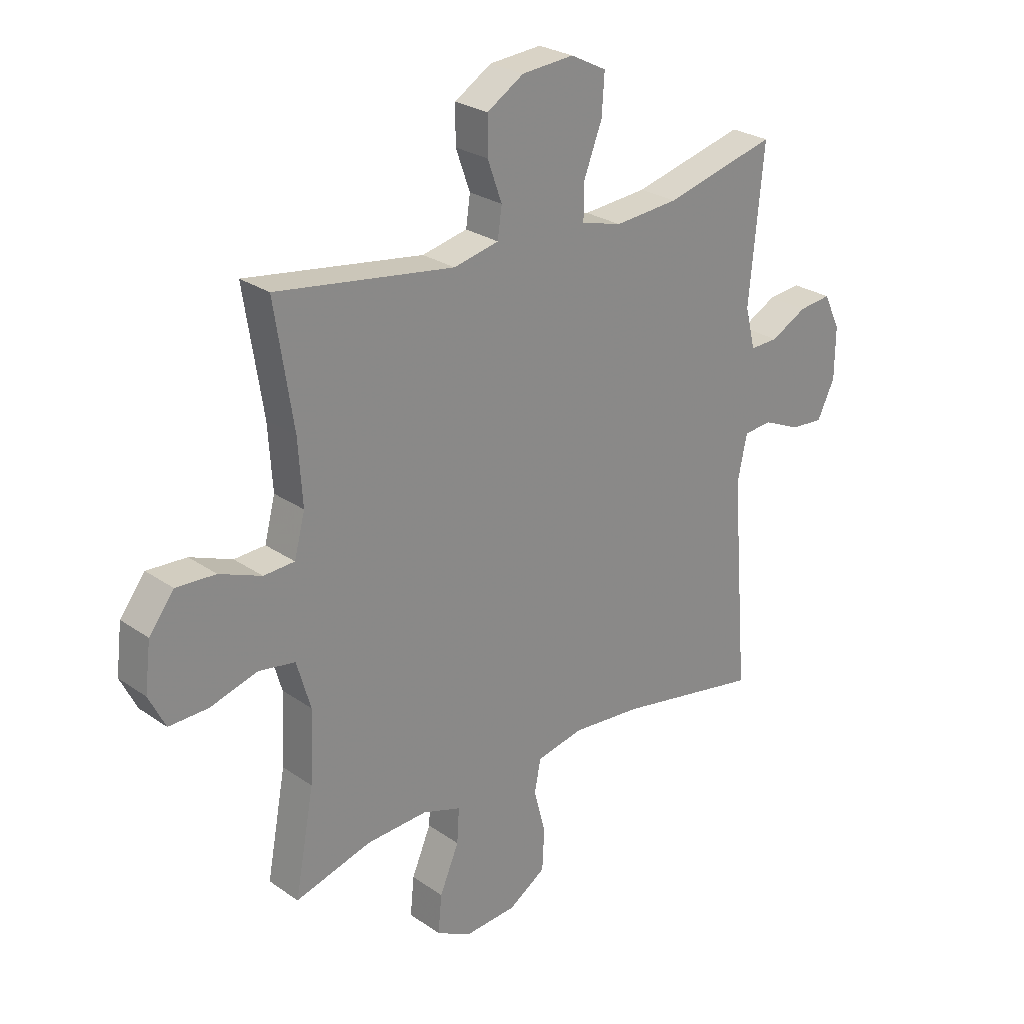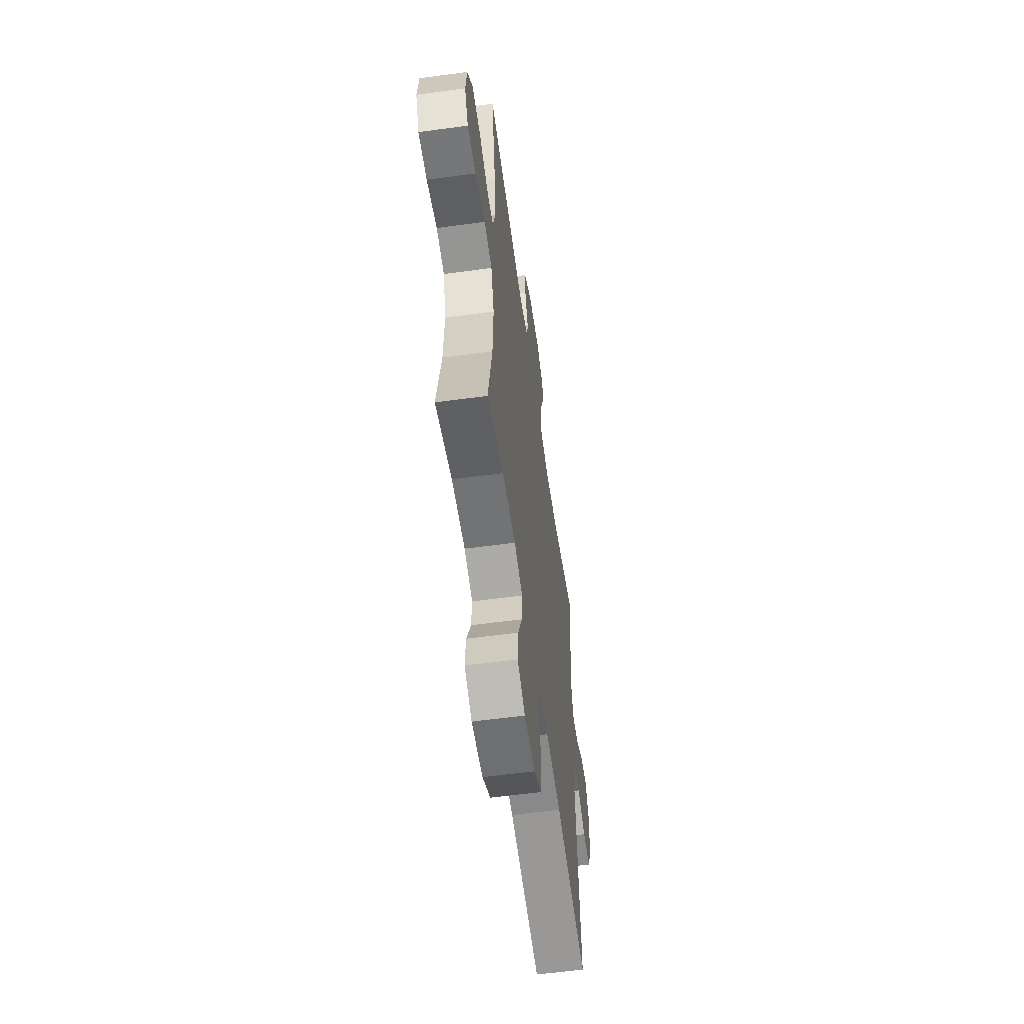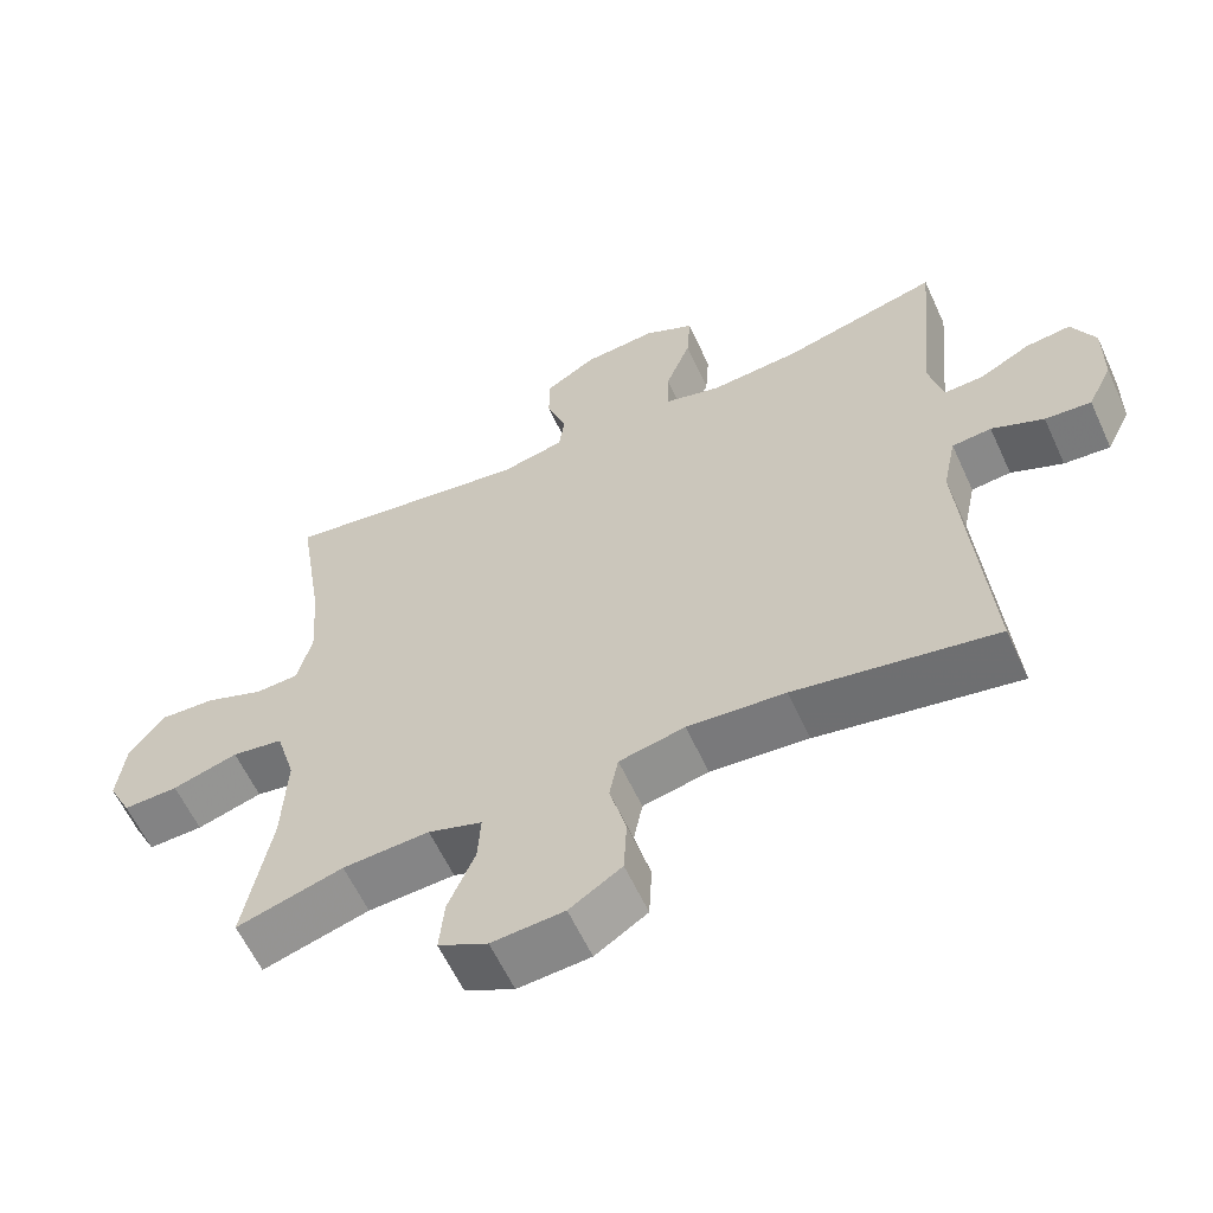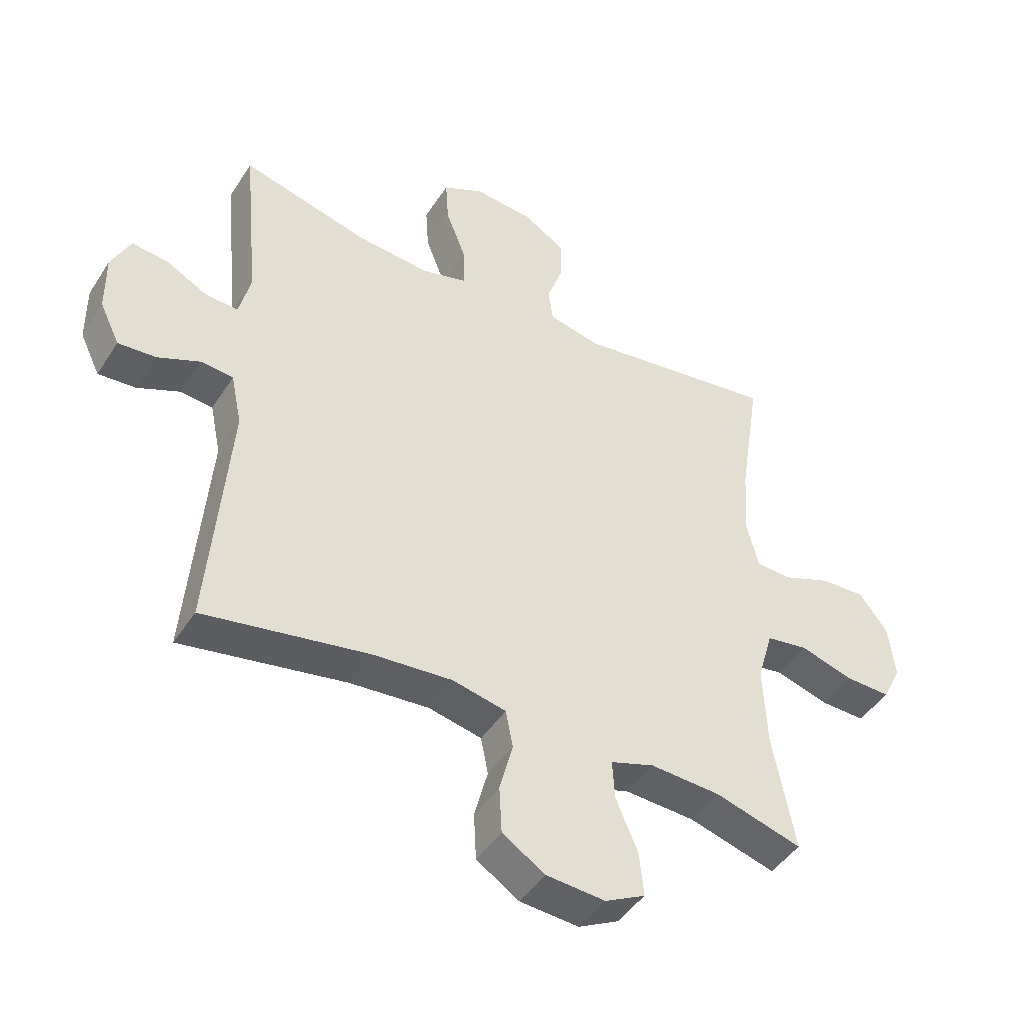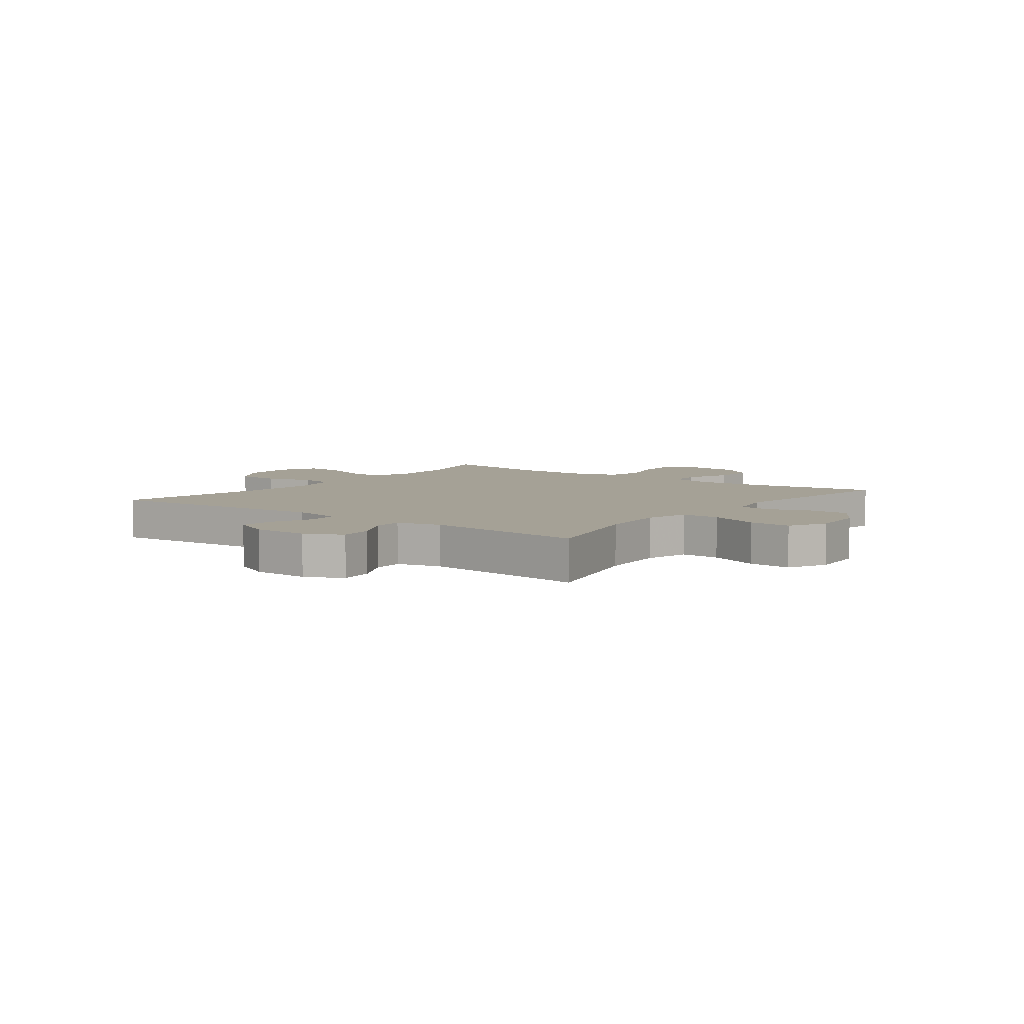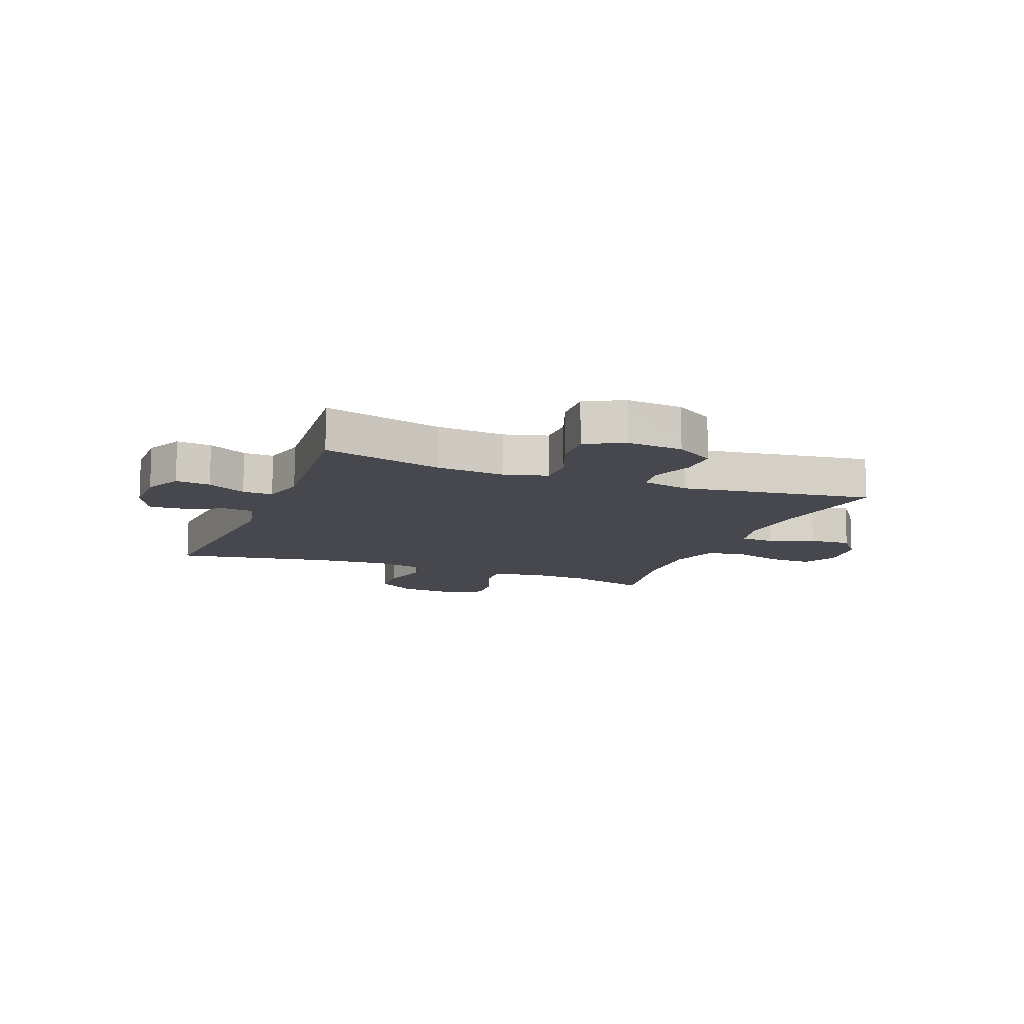
<metadata>
{"format":"obj","ext":"obj","renderer":"f3d","projection":"perspective","resolution":1024,"background":"white","views":[{"elev":26.2,"azim":137.5,"up":"+Z"},{"elev":-58.6,"azim":98.0,"up":"+Z"},{"elev":-60.4,"azim":-155.4,"up":"+Z"},{"elev":-45.3,"azim":-30.9,"up":"+Z"},{"elev":6.1,"azim":-52.9,"up":"+Y"},{"elev":-11.7,"azim":-21.4,"up":"+Y"}]}
</metadata>
<code>
v -0.5 0.07 -0.5
v -0.468 0.07 -0.1
v -0.486 0.07 -0.014
v -0.539 0.07 -0.009
v -0.609 0.07 -0.04
v -0.671 0.07 -0.045
v -0.704 0.07 0.023
v -0.705 0.07 0.12
v -0.674 0.07 0.185
v -0.613 0.07 0.178
v -0.545 0.07 0.142
v -0.492 0.07 0.14
v -0.473 0.07 0.217
v -0.5 0.07 0.5
v -0.29 0.07 0.446
v -0.17 0.07 0.436
v -0.094 0.07 0.457
v -0.095 0.07 0.524
v -0.129 0.07 0.612
v -0.134 0.07 0.687
v -0.067 0.07 0.721
v 0.031 0.07 0.713
v 0.1 0.07 0.67
v 0.1 0.07 0.601
v 0.073 0.07 0.526
v 0.081 0.07 0.47
v 0.166 0.07 0.451
v 0.5 0.07 0.5
v 0.465 0.07 0.275
v 0.457 0.07 0.156
v 0.477 0.07 0.079
v 0.535 0.07 0.076
v 0.614 0.07 0.107
v 0.688 0.07 0.111
v 0.735 0.07 0.05
v 0.746 0.07 -0.04
v 0.715 0.07 -0.102
v 0.641 0.07 -0.1
v 0.553 0.07 -0.074
v 0.484 0.07 -0.085
v 0.458 0.07 -0.174
v 0.464 0.07 -0.307
v 0.5 0.07 -0.5
v 0.357 0.07 -0.459
v 0.241 0.07 -0.453
v 0.169 0.07 -0.477
v 0.173 0.07 -0.542
v 0.209 0.07 -0.627
v 0.216 0.07 -0.699
v 0.15 0.07 -0.733
v 0.053 0.07 -0.726
v -0.017 0.07 -0.681
v -0.021 0.07 -0.604
v 0.001 0.07 -0.52
v -0.011 0.07 -0.459
v -0.099 0.07 -0.44
v -0.23 0.07 -0.451
v -0.5 0 -0.5
v -0.468 0 -0.1
v -0.486 0 -0.014
v -0.539 0 -0.009
v -0.609 0 -0.04
v -0.671 0 -0.045
v -0.704 0 0.023
v -0.705 0 0.12
v -0.674 0 0.185
v -0.613 0 0.178
v -0.545 0 0.142
v -0.492 0 0.14
v -0.473 0 0.217
v -0.5 0 0.5
v -0.29 0 0.446
v -0.17 0 0.436
v -0.094 0 0.457
v -0.095 0 0.524
v -0.129 0 0.612
v -0.134 0 0.687
v -0.067 0 0.721
v 0.031 0 0.713
v 0.1 0 0.67
v 0.1 0 0.601
v 0.073 0 0.526
v 0.081 0 0.47
v 0.166 0 0.451
v 0.5 0 0.5
v 0.465 0 0.275
v 0.457 0 0.156
v 0.477 0 0.079
v 0.535 0 0.076
v 0.614 0 0.107
v 0.688 0 0.111
v 0.735 0 0.05
v 0.746 0 -0.04
v 0.715 0 -0.102
v 0.641 0 -0.1
v 0.553 0 -0.074
v 0.484 0 -0.085
v 0.458 0 -0.174
v 0.464 0 -0.307
v 0.5 0 -0.5
v 0.357 0 -0.459
v 0.241 0 -0.453
v 0.169 0 -0.477
v 0.173 0 -0.542
v 0.209 0 -0.627
v 0.216 0 -0.699
v 0.15 0 -0.733
v 0.053 0 -0.726
v -0.017 0 -0.681
v -0.021 0 -0.604
v 0.001 0 -0.52
v -0.011 0 -0.459
v -0.099 0 -0.44
v -0.23 0 -0.451
f 51 52 53 54
f 51 54 55
f 50 51 55
f 47 48 49 50
f 46 47 50 55
f 45 46 55 56
f 42 43 44
f 41 42 44 45
f 40 41 45 56
f 36 37 38 39
f 36 39 40
f 35 36 40
f 32 33 34 35
f 31 32 35 40
f 30 31 40 56
f 27 28 29
f 26 27 29 30
f 22 23 24 25
f 22 25 26
f 21 22 26
f 18 19 20 21
f 17 18 21 26
f 16 17 26 30
f 13 14 15
f 12 13 15 16
f 8 9 10 11
f 8 11 12
f 7 8 12
f 4 5 6 7
f 3 4 7 12
f 2 3 12 16
f 57 1 2 16
f 16 30 56 57
f 111 110 109 108
f 112 111 108
f 112 108 107
f 107 106 105 104
f 112 107 104 103
f 113 112 103 102
f 101 100 99
f 102 101 99 98
f 113 102 98 97
f 96 95 94 93
f 97 96 93
f 97 93 92
f 92 91 90 89
f 97 92 89 88
f 113 97 88 87
f 86 85 84
f 87 86 84 83
f 82 81 80 79
f 83 82 79
f 83 79 78
f 78 77 76 75
f 83 78 75 74
f 87 83 74 73
f 72 71 70
f 73 72 70 69
f 68 67 66 65
f 69 68 65
f 69 65 64
f 64 63 62 61
f 69 64 61 60
f 73 69 60 59
f 73 59 58 114
f 114 113 87 73
f 1 58 59 2
f 2 59 60 3
f 3 60 61 4
f 4 61 62 5
f 5 62 63 6
f 6 63 64 7
f 7 64 65 8
f 8 65 66 9
f 9 66 67 10
f 10 67 68 11
f 11 68 69 12
f 12 69 70 13
f 13 70 71 14
f 14 71 72 15
f 15 72 73 16
f 16 73 74 17
f 17 74 75 18
f 18 75 76 19
f 19 76 77 20
f 20 77 78 21
f 21 78 79 22
f 22 79 80 23
f 23 80 81 24
f 24 81 82 25
f 25 82 83 26
f 26 83 84 27
f 27 84 85 28
f 28 85 86 29
f 29 86 87 30
f 30 87 88 31
f 31 88 89 32
f 32 89 90 33
f 33 90 91 34
f 34 91 92 35
f 35 92 93 36
f 36 93 94 37
f 37 94 95 38
f 38 95 96 39
f 39 96 97 40
f 40 97 98 41
f 41 98 99 42
f 42 99 100 43
f 43 100 101 44
f 44 101 102 45
f 45 102 103 46
f 46 103 104 47
f 47 104 105 48
f 48 105 106 49
f 49 106 107 50
f 50 107 108 51
f 51 108 109 52
f 52 109 110 53
f 53 110 111 54
f 54 111 112 55
f 55 112 113 56
f 56 113 114 57
f 57 114 58 1

</code>
